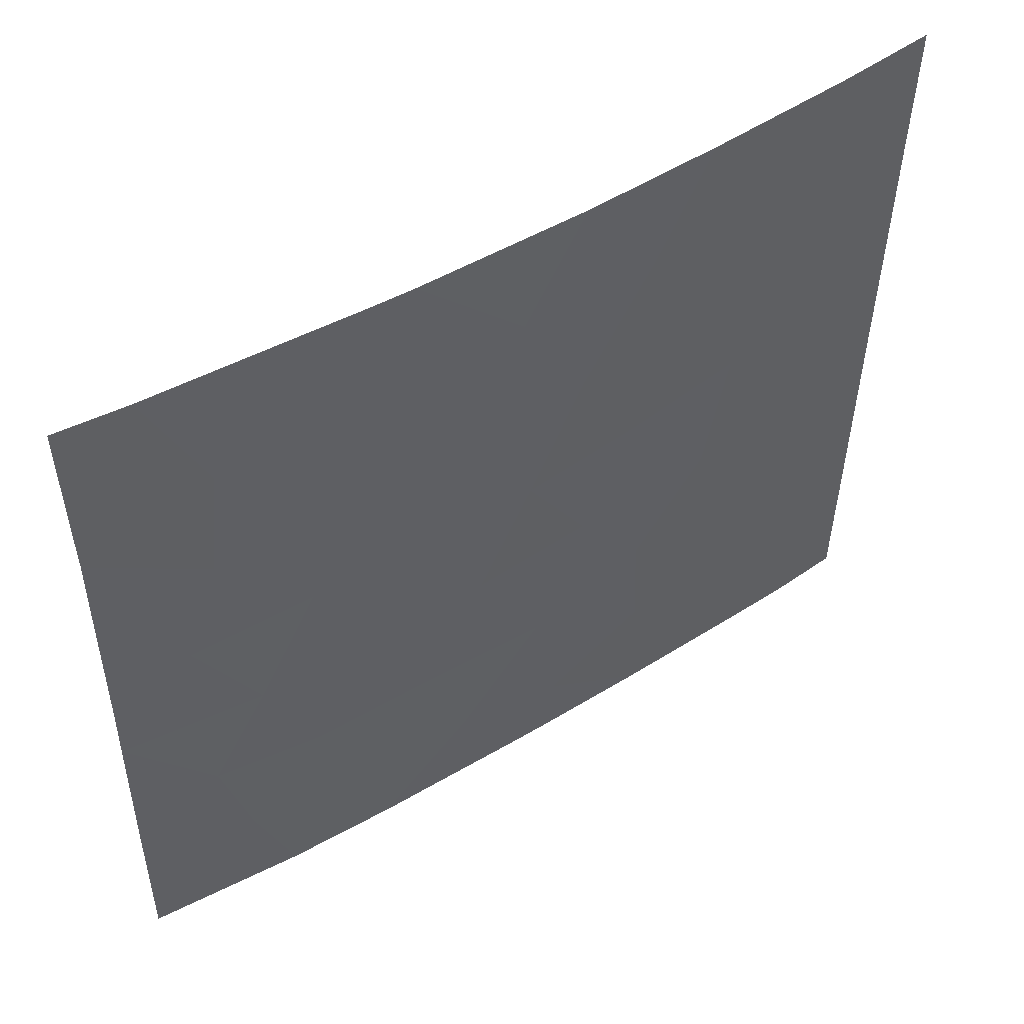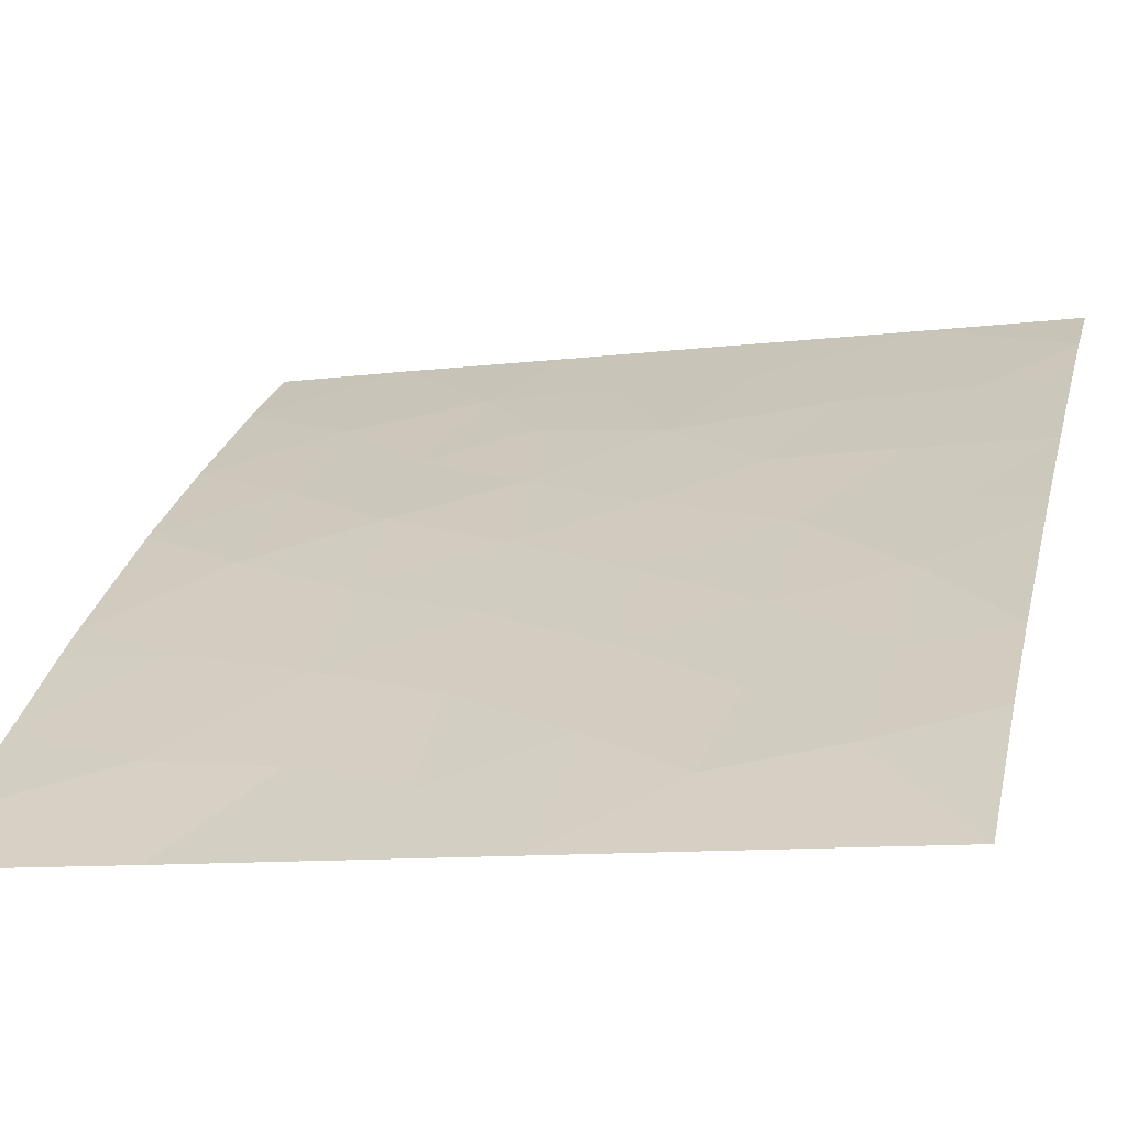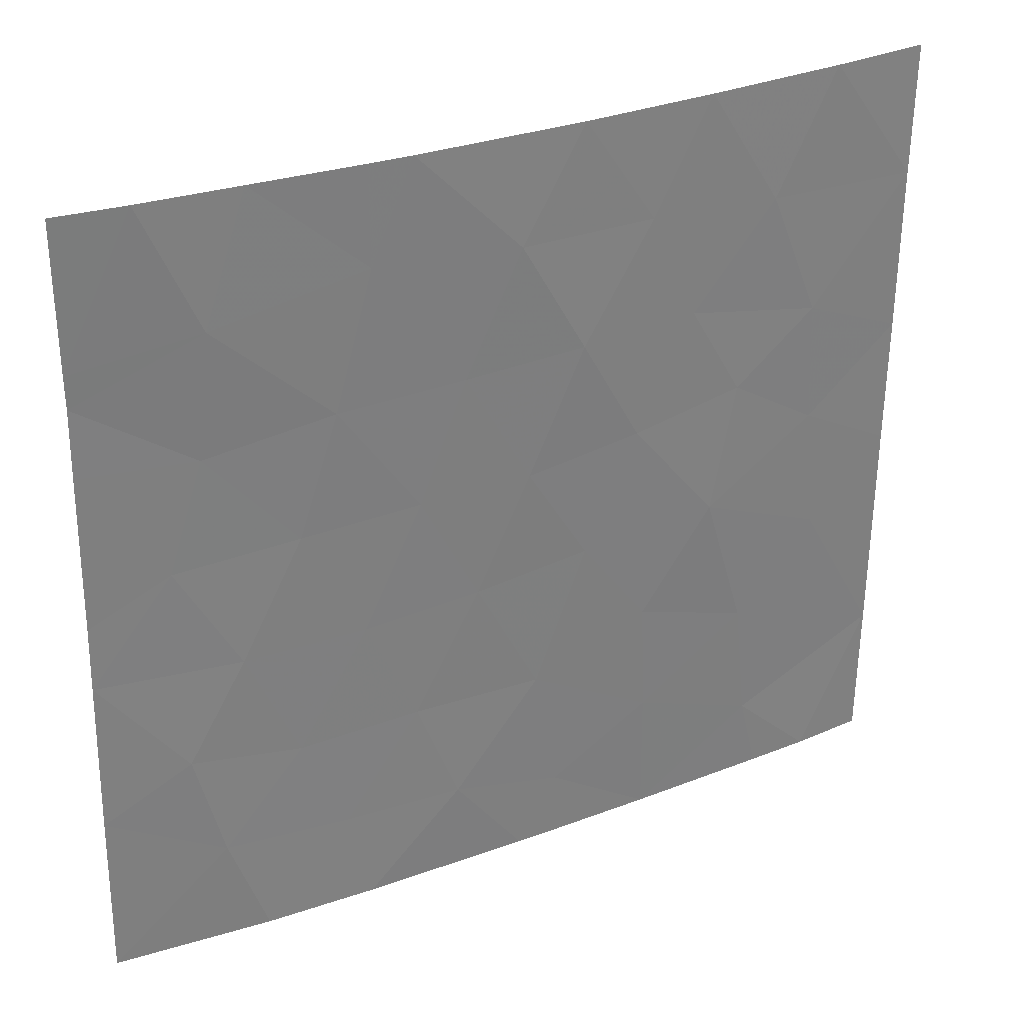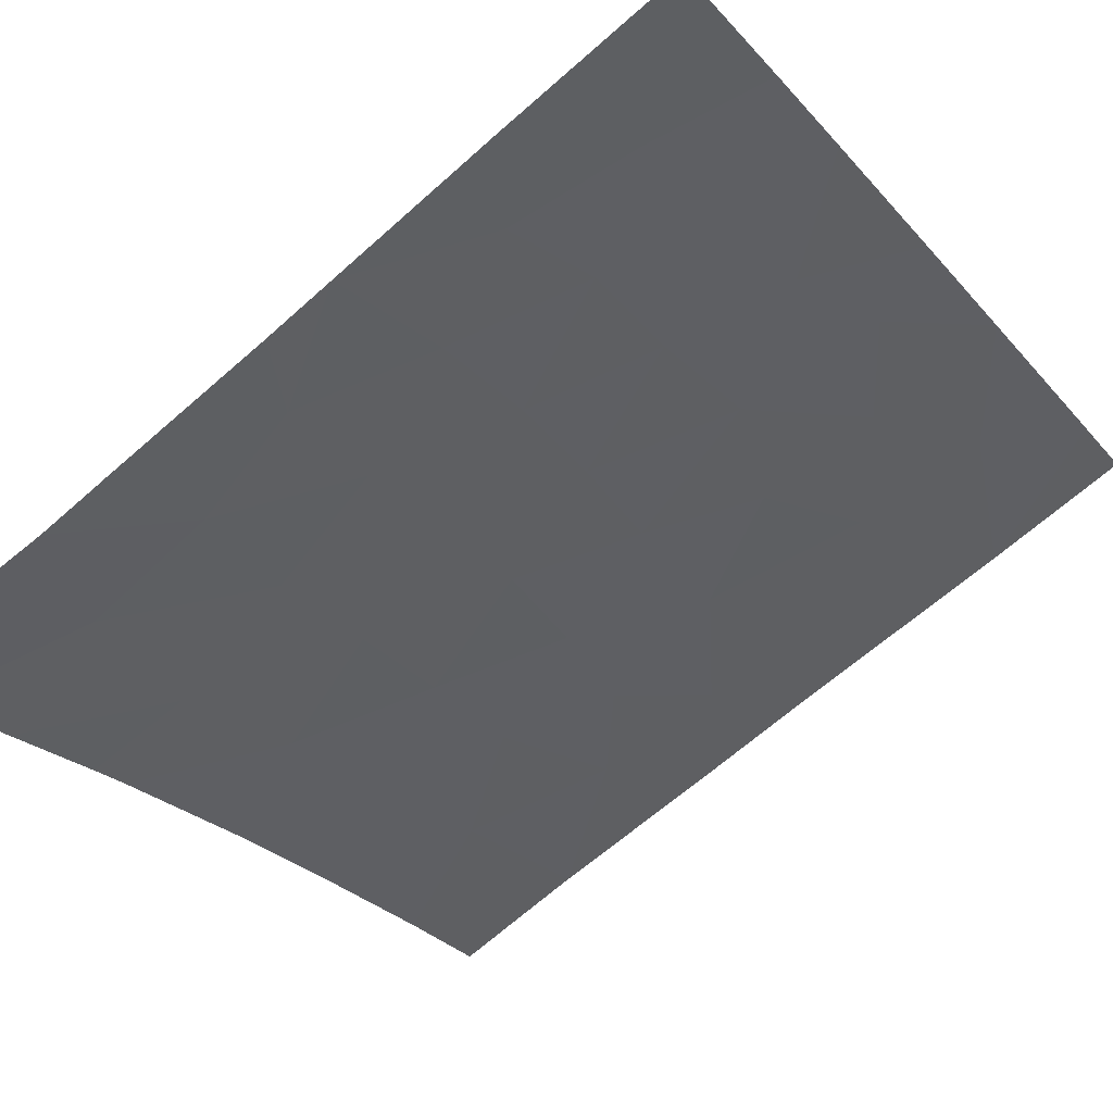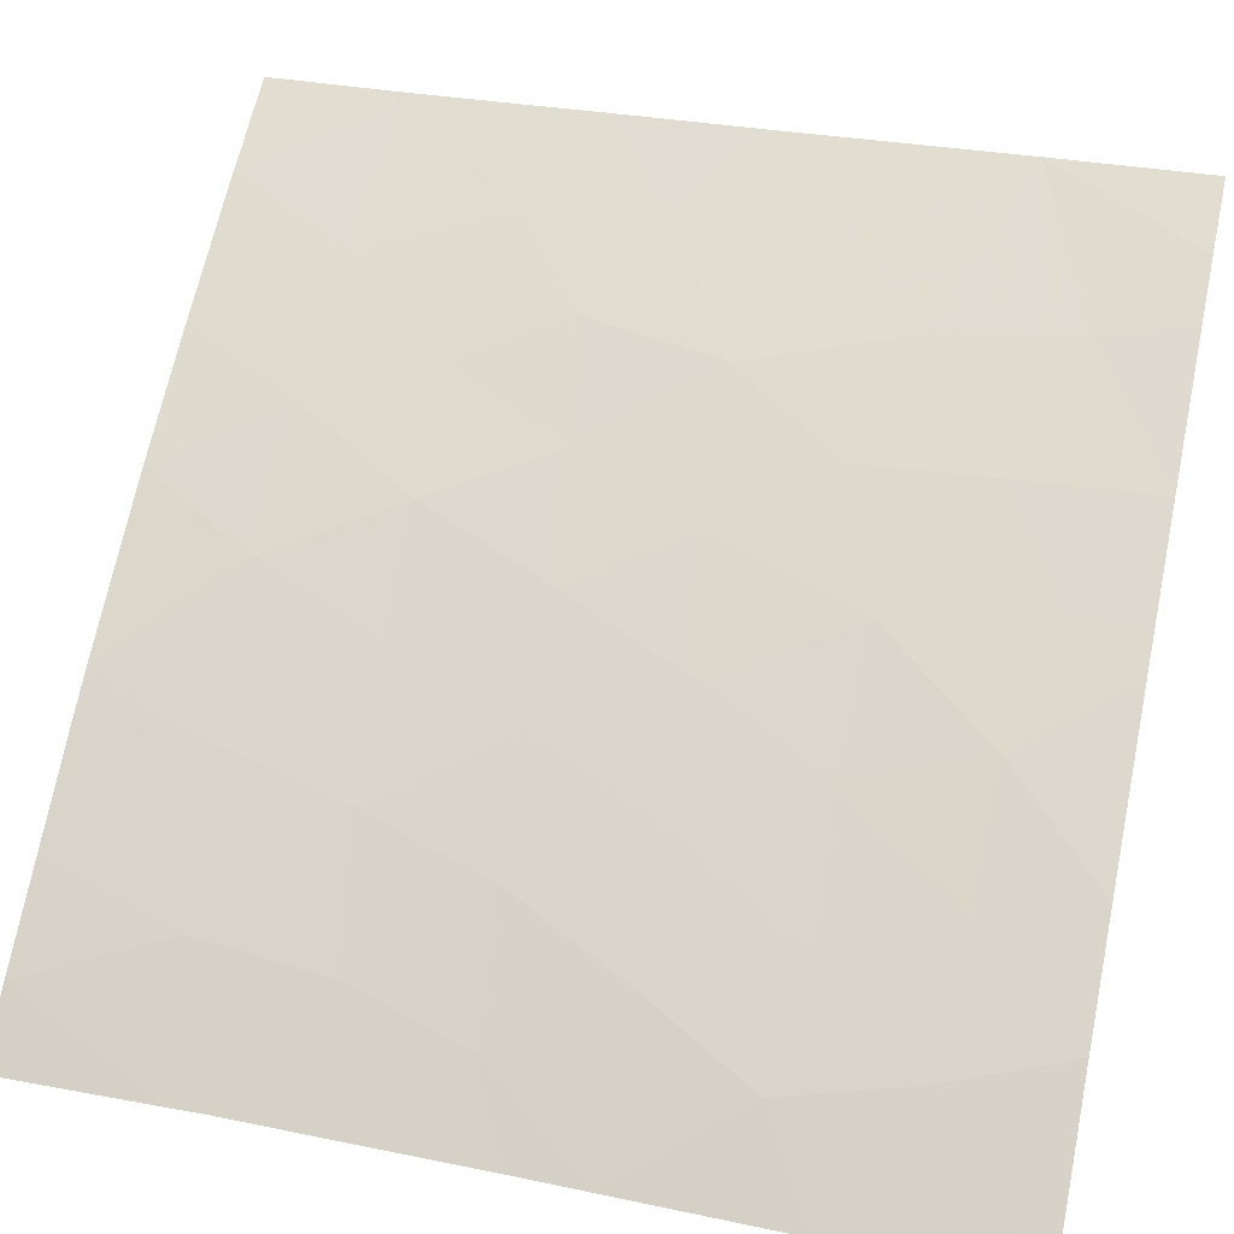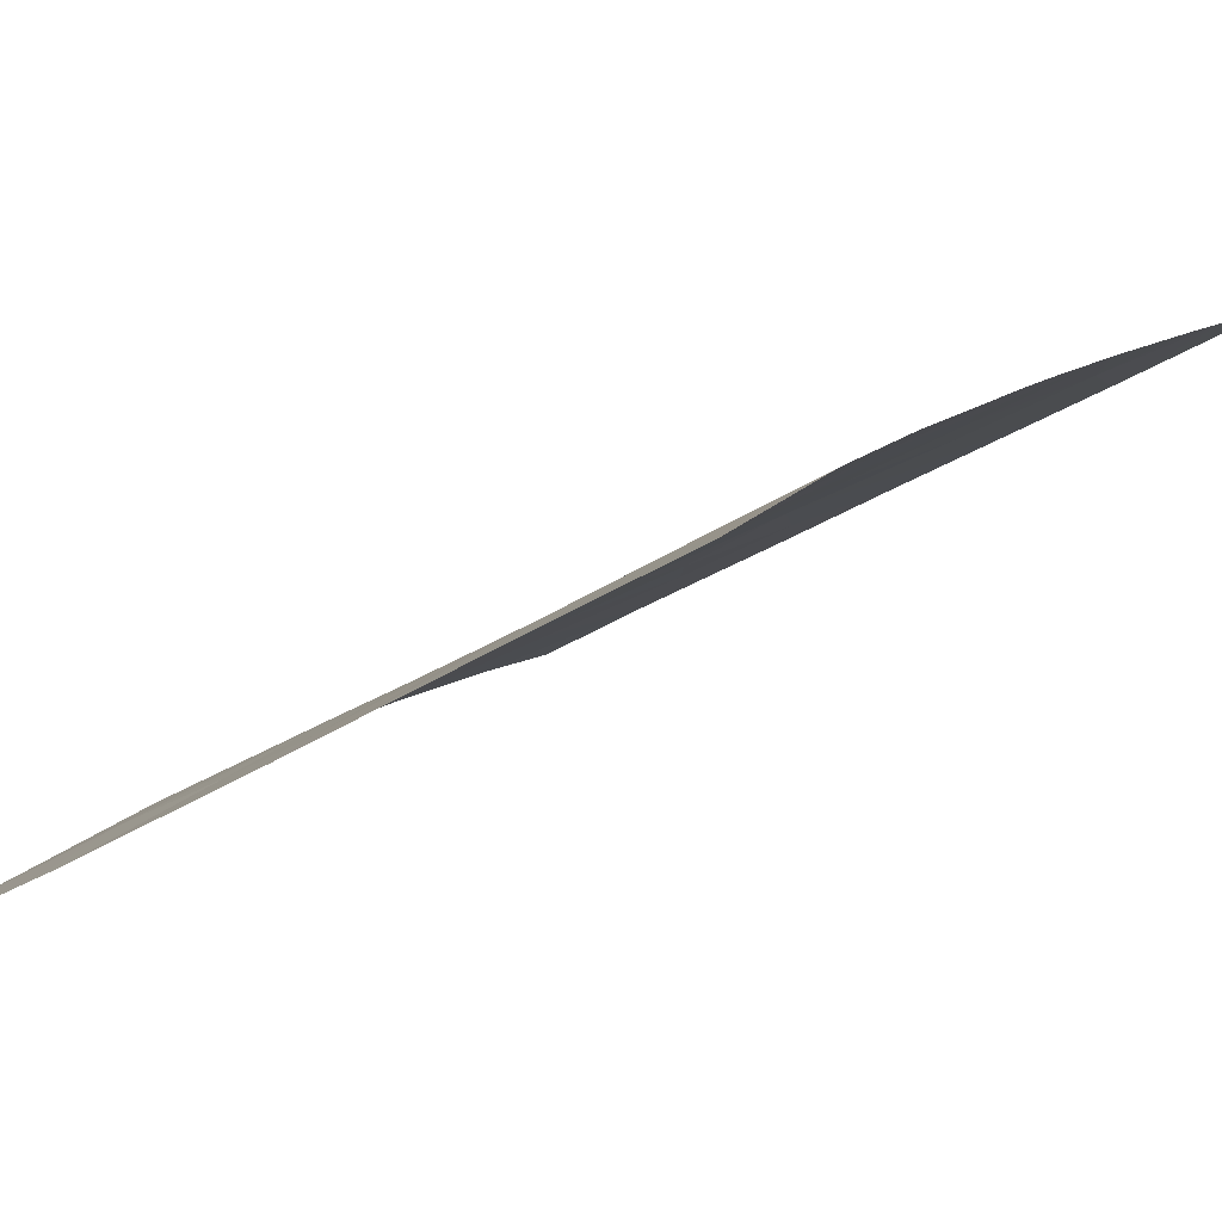
<metadata>
{"format":"obj","ext":"obj","renderer":"f3d","projection":"perspective","resolution":1024,"background":"white","views":[{"elev":54.0,"azim":110.2,"up":"+Z"},{"elev":-10.1,"azim":106.8,"up":"+Y"},{"elev":32.3,"azim":115.3,"up":"+Z"},{"elev":-69.6,"azim":129.3,"up":"+Y"},{"elev":30.3,"azim":104.9,"up":"+Y"},{"elev":-30.8,"azim":132.0,"up":"+Y"}]}
</metadata>
<code>
v 34.3 34.49 42.95
v 29.75 37.84 46.23
v 28.42 38.72 45.54
v 37.75 31.53 44.48
v 37.1 32.18 42.81
v 36.34 32.78 44.6
v 38.55 30.72 47.29
v 37.17 32.02 48.05
v 38.59 30.72 46.26
v 37.32 31.87 46.16
v 34.38 34.39 46.52
v 33.64 35.01 44.71
v 38.7 30.72 42.92
v 28.39 38.72 48.04
v 30.48 37.39 39.2
v 30.64 37.27 41.1
v 33.55 35.1 41.06
v 32.9 35.59 43.15
v 31.18 36.9 43.29
v 35.87 33.16 46.44
v 37.52 31.92 39.61
v 35.82 33.38 38
v 34.64 34.29 39.43
v 28.46 38.72 43.56
v 32.09 36.22 41.73
v 38.66 30.72 43.9
v 38.88 30.72 38
v 37.11 32.31 38
v 30.83 37.11 45.25
v 30.39 37.37 48.18
v 35.4 33.52 50
v 34.91 33.93 50
v 33.37 35.27 38
v 33.3 35.32 39.05
v 33.81 34.94 38
v 38.55 30.72 47.79
v 37.77 31.45 50
v 31.31 36.69 50
v 35.11 33.86 41.11
v 30.25 37.56 38
v 29.48 38.11 38
v 32.04 36.26 39.97
v 28.47 38.72 42.66
v 29.56 37.99 42.44
v 29.7 37.89 44.37
v 38.8 30.72 40.57
v 32.96 35.55 46.61
v 33.71 34.94 48.36
v 31.48 36.61 46.68
v 32.93 35.51 50
v 28.33 38.72 50
v 29.57 37.91 50
v 28.5 38.72 40.15
v 28.55 38.72 38
v 32.03 36.27 38
v 38.54 30.72 50
v 35.41 33.52 48.51
v 32.22 36.09 44.94
v 36.04 33.14 39.48
v 35.67 33.37 42.82
v 34.96 33.93 44.68
v 36.65 32.43 50
v 36.53 32.69 41.03
v 37.8 31.62 41.29
v 32.06 36.18 48.34
f 45 3 24
f 5 4 6
f 4 10 6
f 7 36 8
f 10 7 8
f 9 7 10
f 20 10 8
f 14 2 30
f 1 18 17
f 22 28 59
f 18 12 58
f 2 3 45
f 28 27 21
f 14 3 2
f 31 32 57
f 45 44 19
f 19 29 45
f 9 4 26
f 35 22 23
f 2 45 29
f 36 37 8
f 17 23 39
f 25 42 17
f 42 34 17
f 13 26 4
f 4 5 13
f 20 6 10
f 24 43 44
f 6 20 61
f 20 11 61
f 46 13 64
f 47 11 48
f 49 2 29
f 2 49 30
f 50 38 65
f 65 48 50
f 18 1 12
f 19 25 18
f 17 39 1
f 4 9 10
f 43 53 44
f 44 45 24
f 8 37 62
f 51 14 52
f 41 53 54
f 55 42 15
f 36 56 37
f 52 14 30
f 38 52 30
f 27 46 21
f 23 22 59
f 42 55 34
f 21 64 63
f 39 63 60
f 33 35 34
f 25 17 18
f 8 62 57
f 49 58 47
f 53 41 15
f 32 50 48
f 38 30 65
f 49 29 58
f 47 58 12
f 25 19 16
f 5 6 60
f 42 16 15
f 42 25 16
f 11 47 12
f 55 33 34
f 34 35 23
f 23 17 34
f 20 57 11
f 19 44 16
f 18 58 19
f 19 58 29
f 39 60 1
f 60 61 1
f 1 61 12
f 61 11 12
f 57 62 31
f 59 39 23
f 28 21 59
f 59 63 39
f 64 5 63
f 60 63 5
f 57 20 8
f 57 32 48
f 57 48 11
f 30 49 65
f 60 6 61
f 5 64 13
f 21 46 64
f 65 47 48
f 65 49 47
f 21 63 59
f 55 15 40
f 15 41 40
f 53 15 16
f 53 16 44

</code>
